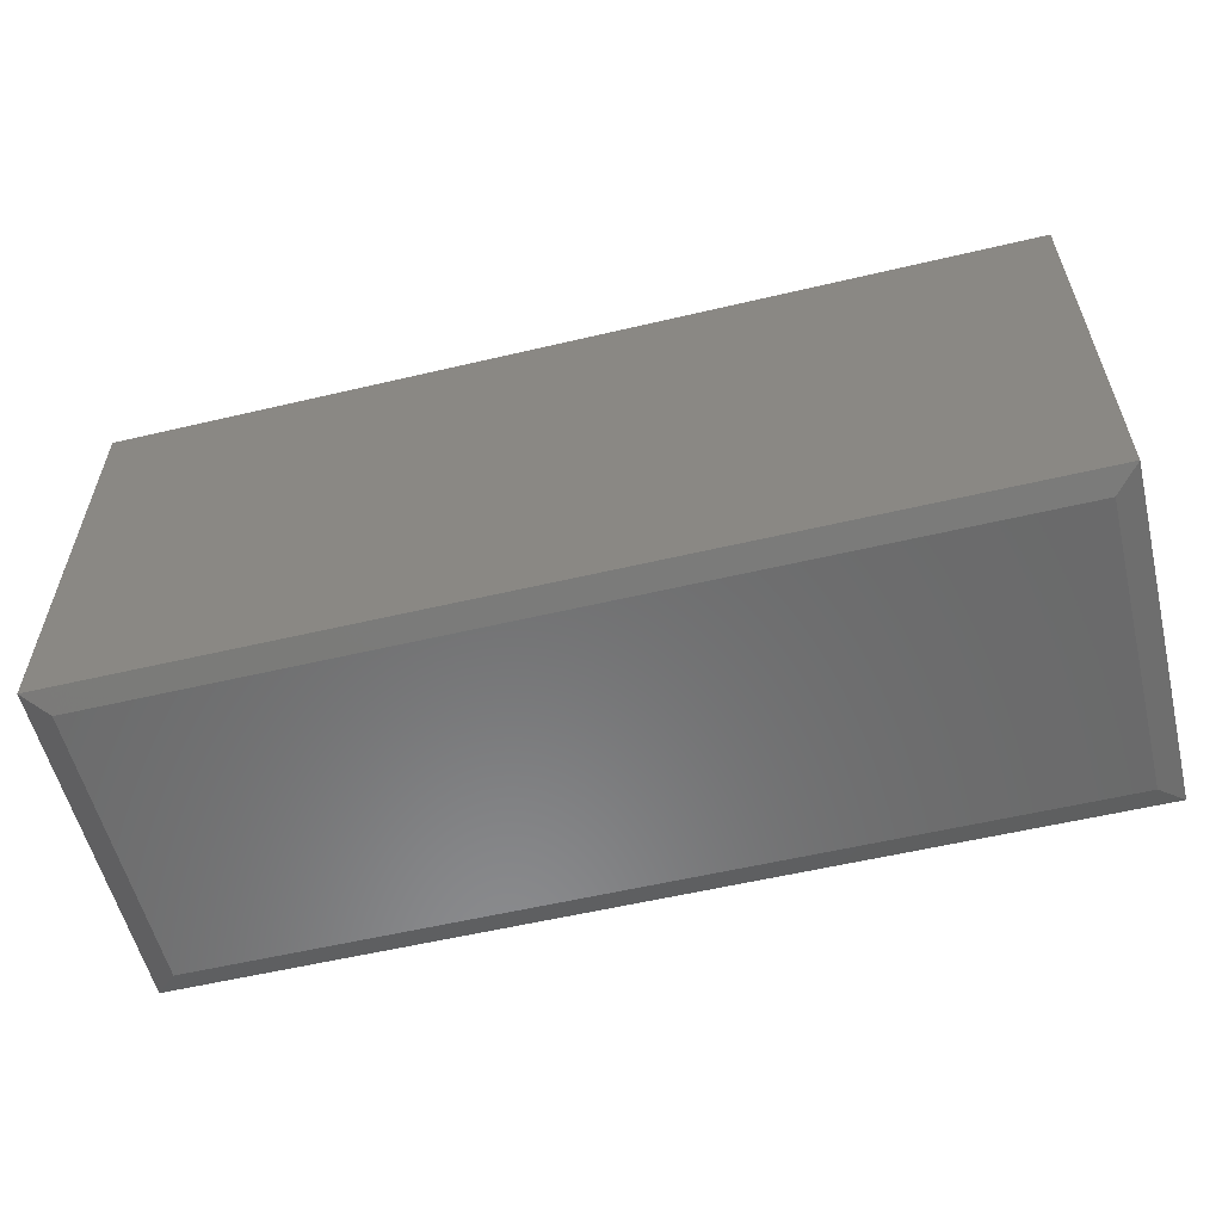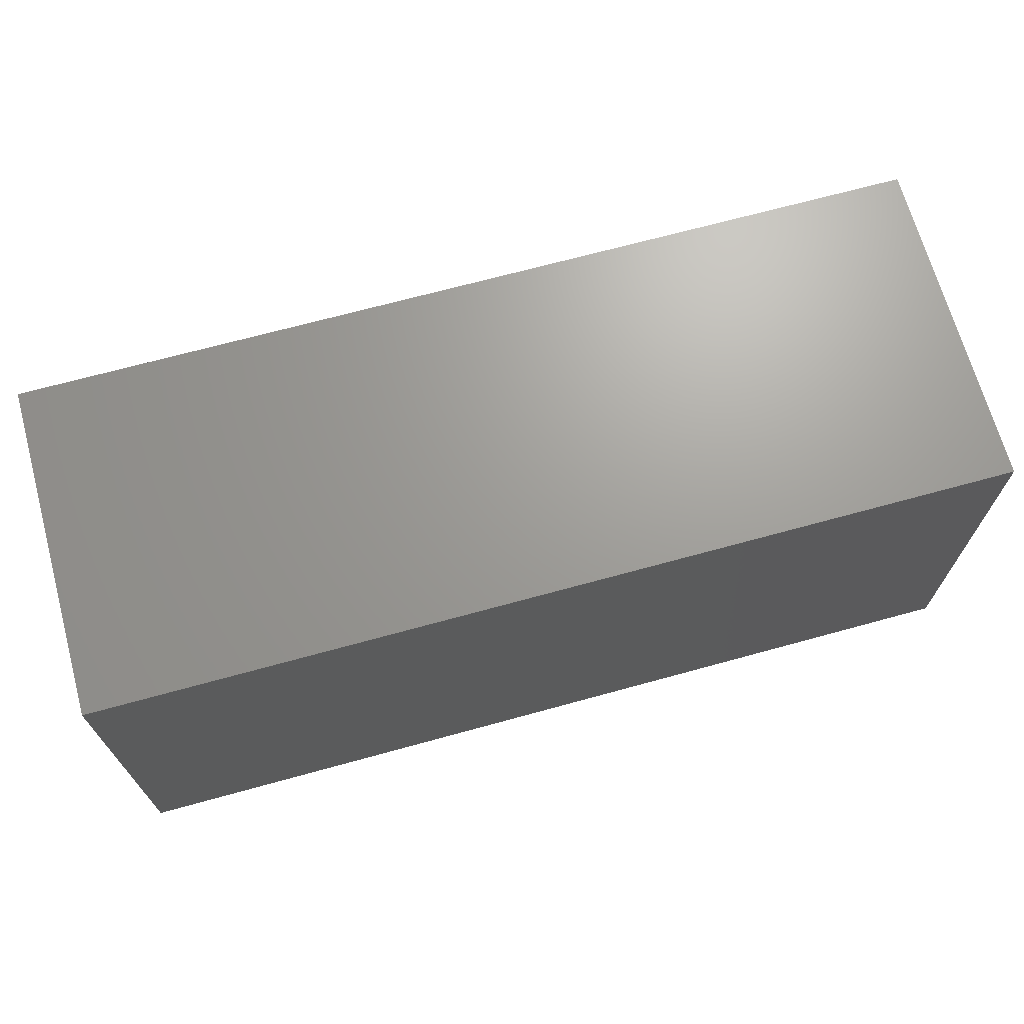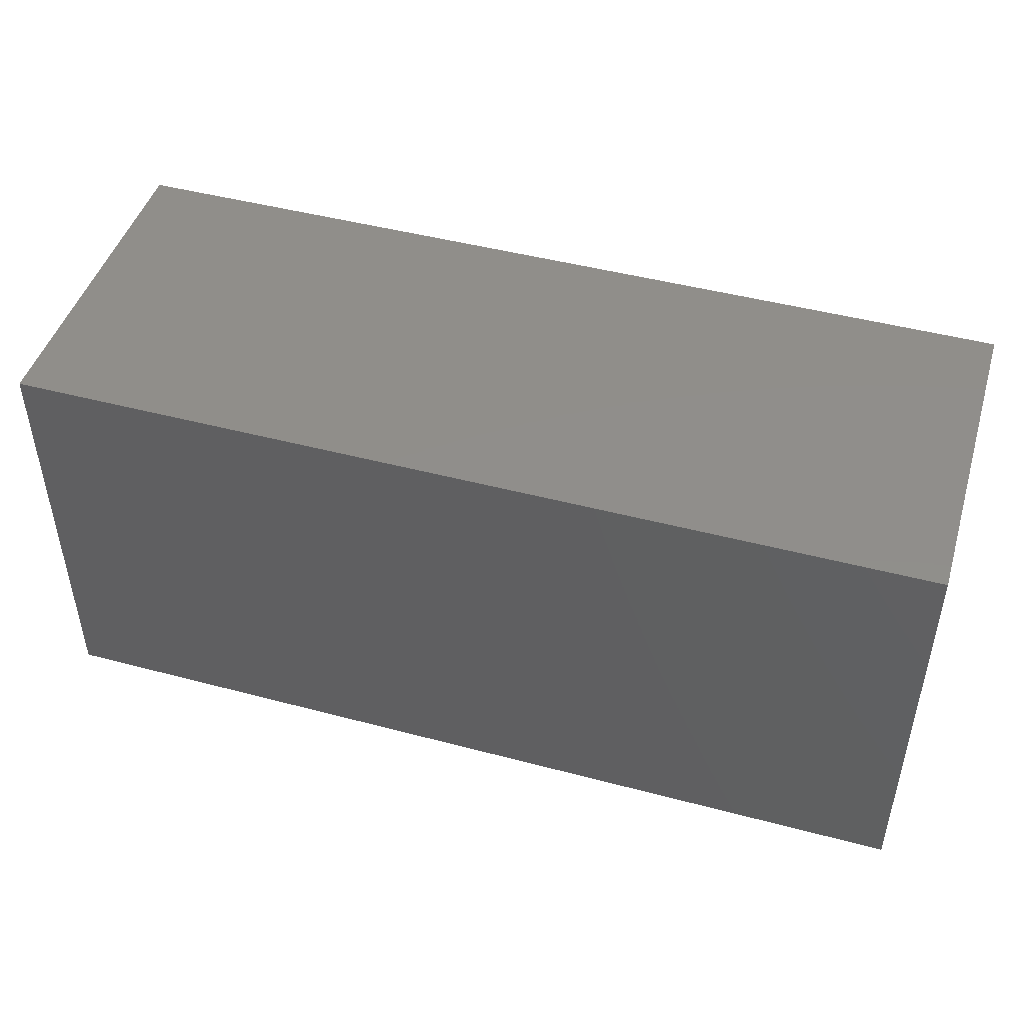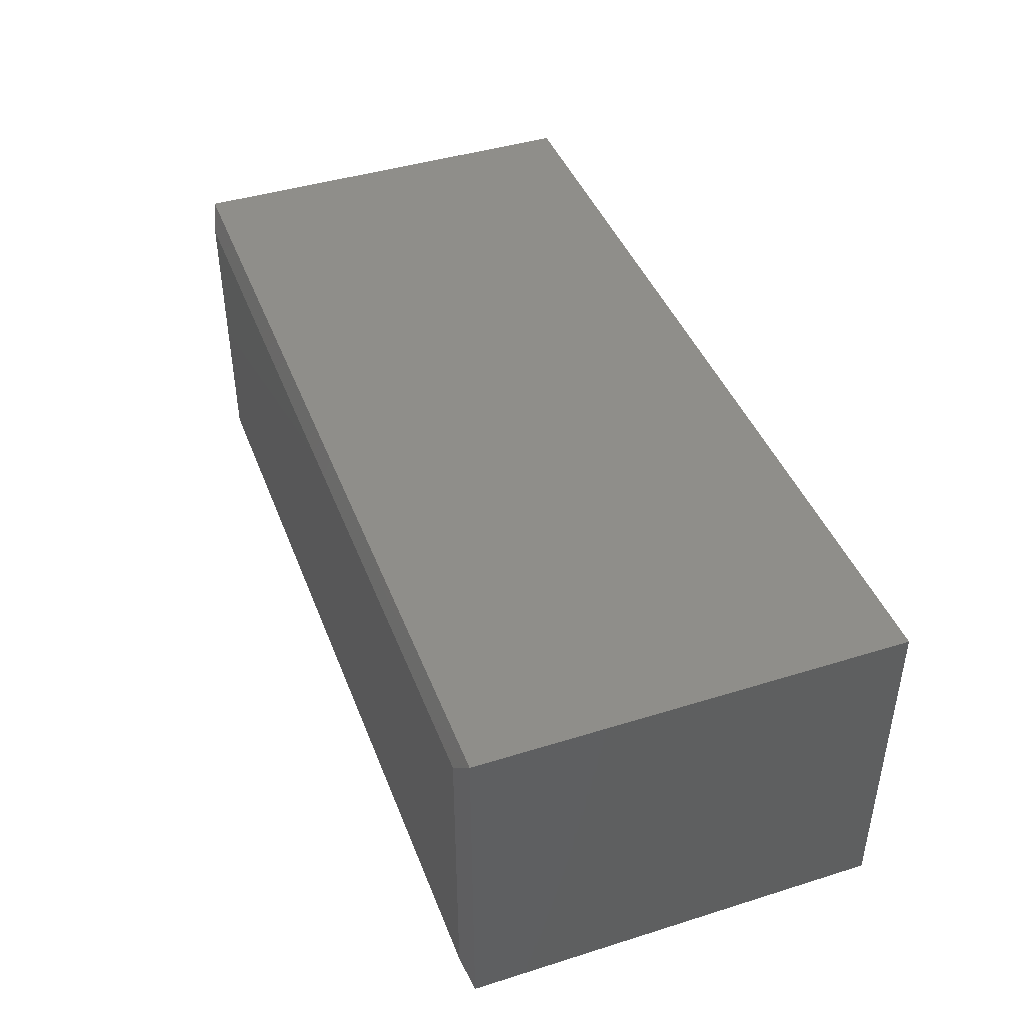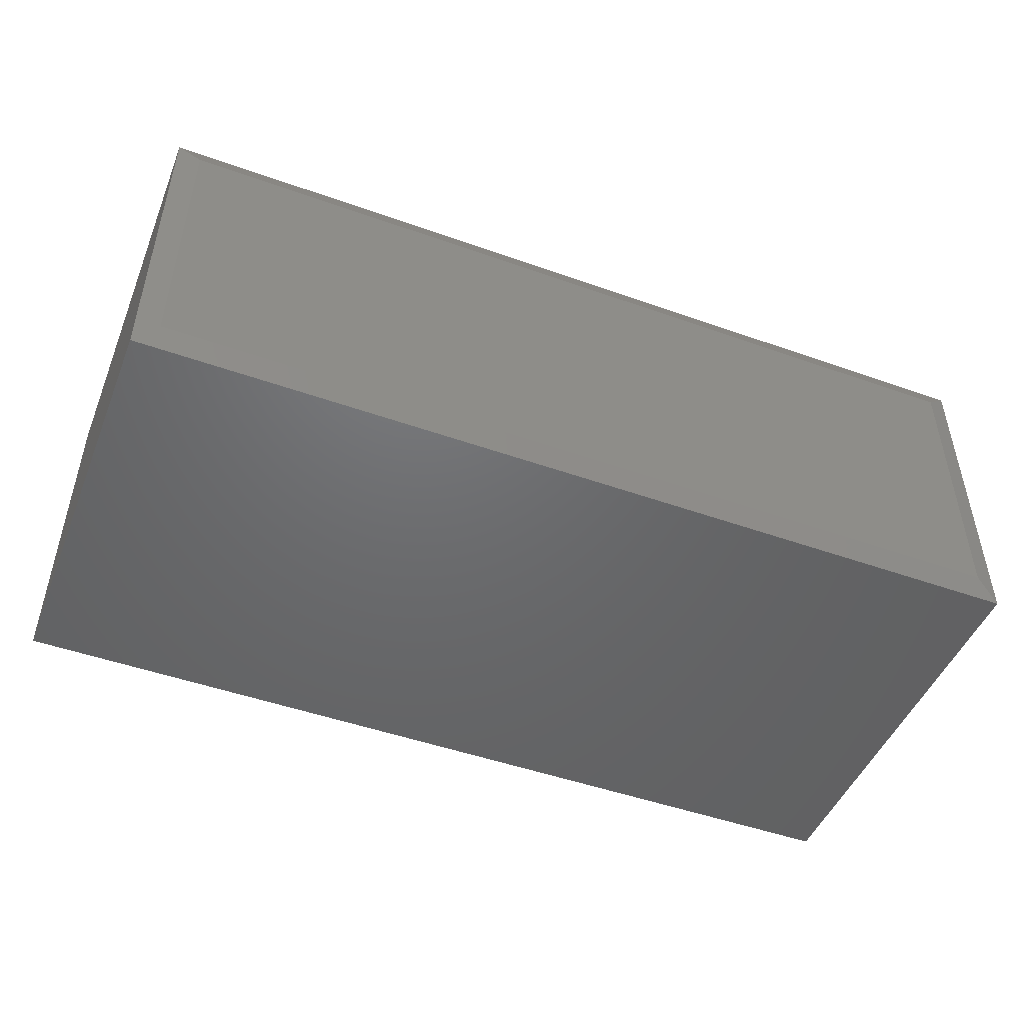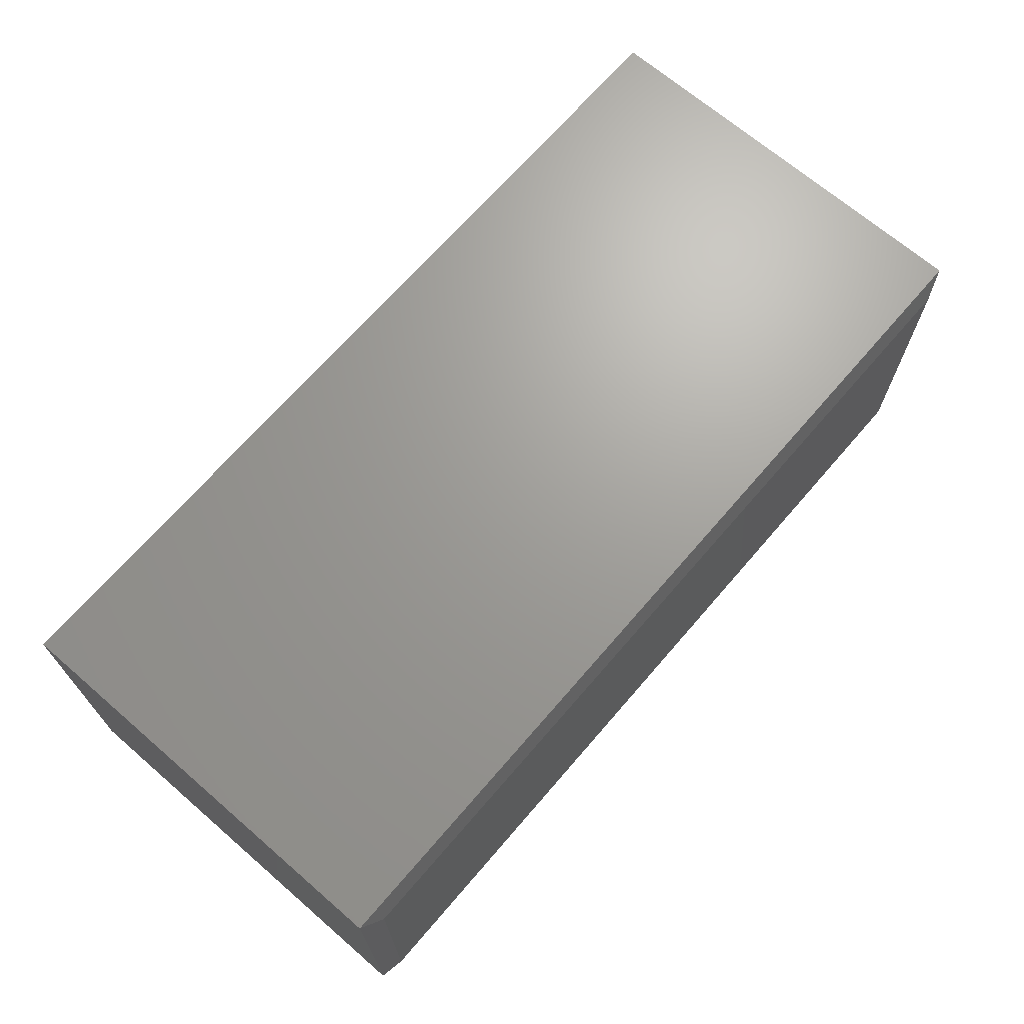
<metadata>
{"format":"stl","ext":"stl","renderer":"f3d","projection":"perspective","resolution":1024,"background":"white","views":[{"elev":-56.9,"azim":13.8,"up":"+Y"},{"elev":68.9,"azim":-15.4,"up":"+Y"},{"elev":46.6,"azim":-163.2,"up":"+Y"},{"elev":42.9,"azim":69.7,"up":"+Z"},{"elev":-48.1,"azim":-21.7,"up":"+Z"},{"elev":68.7,"azim":-49.2,"up":"+Z"}]}
</metadata>
<code>
# stl→obj: 12 verts, 20 faces
v -0.1953 -0.4375 -0.1641
v 0.6875 -0.4375 -0.1641
v -0.1953 -0.4375 0.1316
v 0.6875 -0.4375 0.1316
v -0.2188 1.901e-17 0.155
v -0.2188 0 -0.1875
v -0.2188 -0.4297 0.155
v -0.2188 -0.4297 -0.1875
v 0.7109 -0.4297 0.155
v 0.7109 7.062e-17 0.155
v 0.7109 5.161e-17 -0.1875
v 0.7109 -0.4297 -0.1875
f 1 2 3
f 3 2 4
f 5 6 7
f 7 6 8
f 9 10 7
f 7 10 5
f 11 10 12
f 12 10 9
f 8 6 12
f 12 6 11
f 9 7 4
f 4 7 3
f 12 9 2
f 2 9 4
f 8 12 1
f 1 12 2
f 7 8 3
f 3 8 1
f 6 5 11
f 11 5 10

</code>
